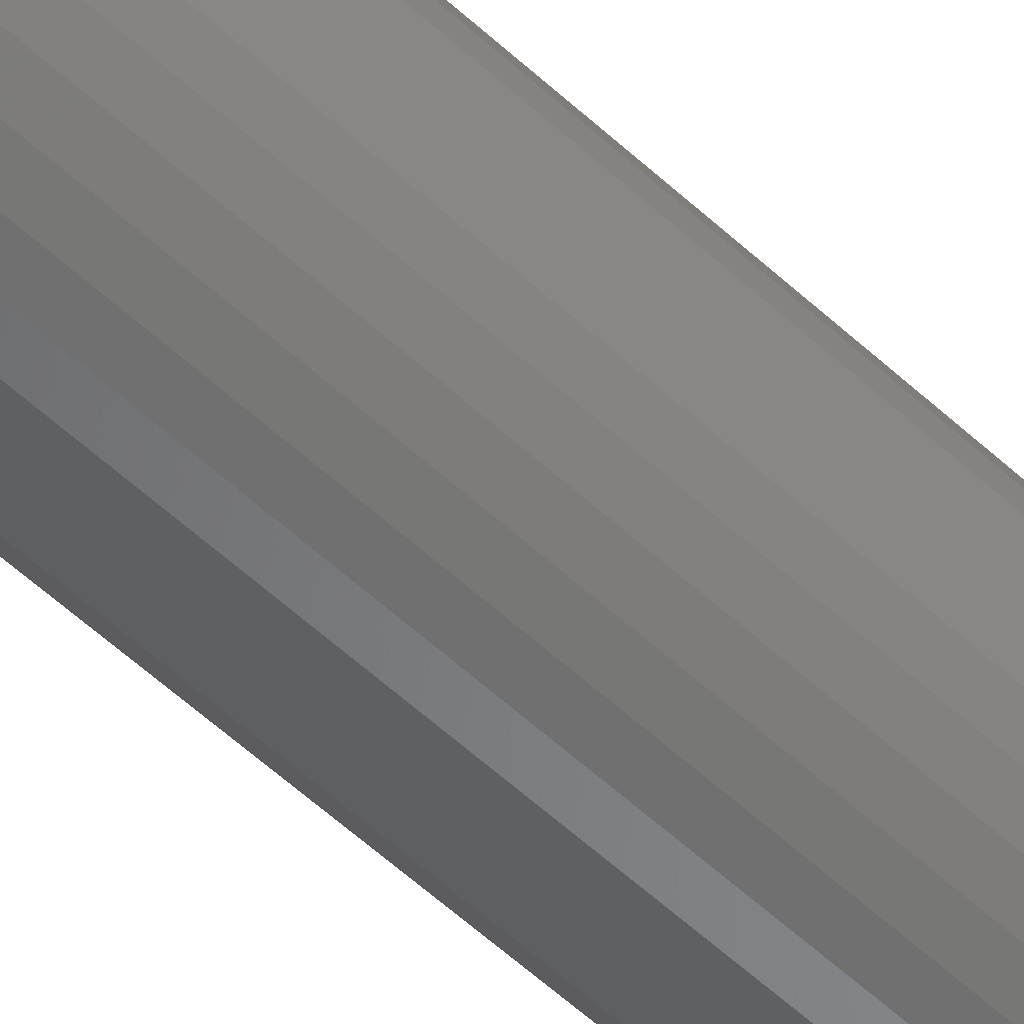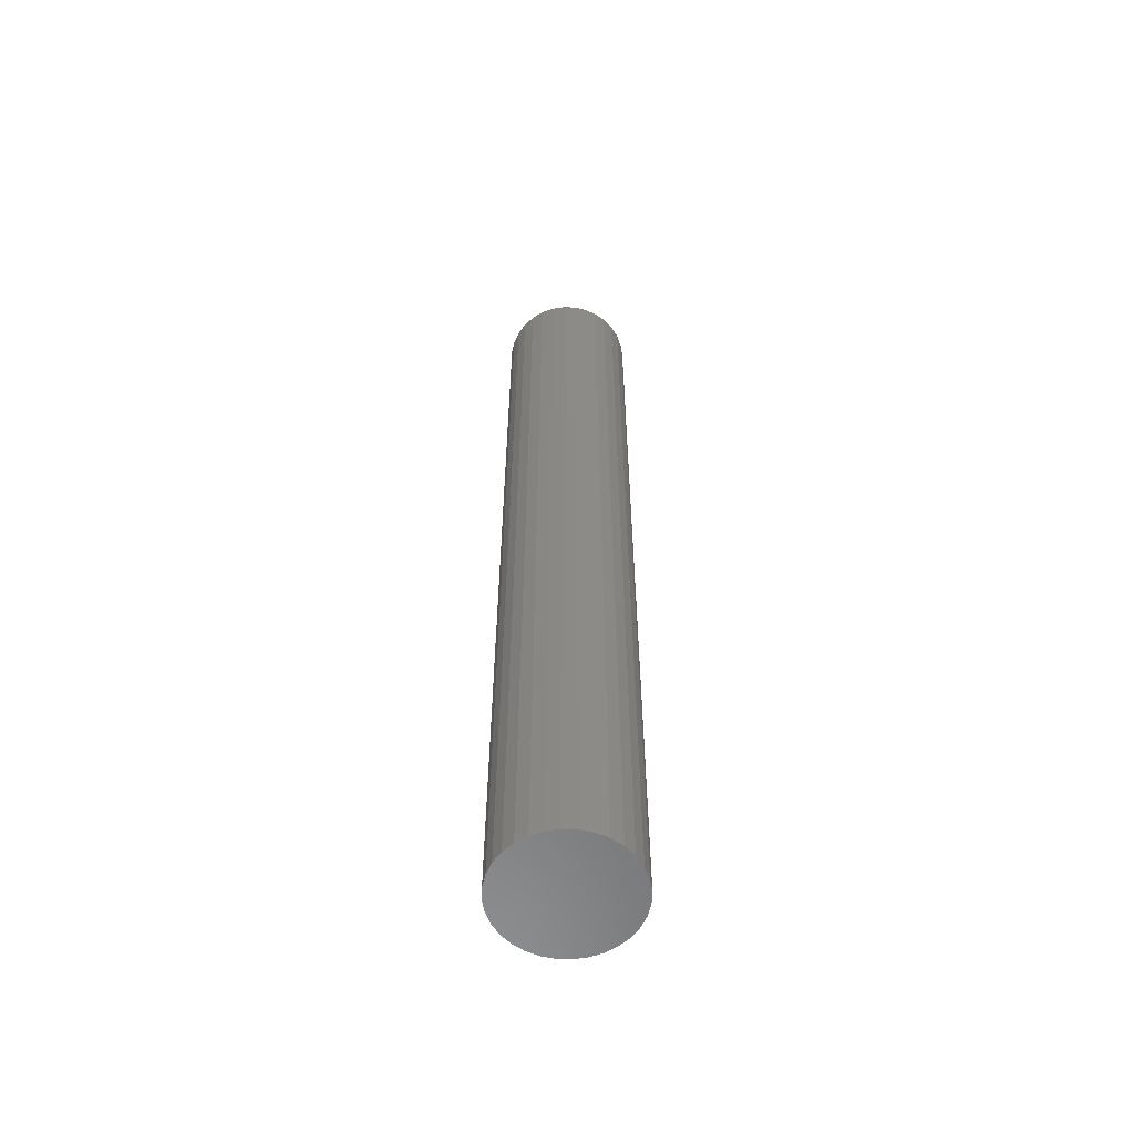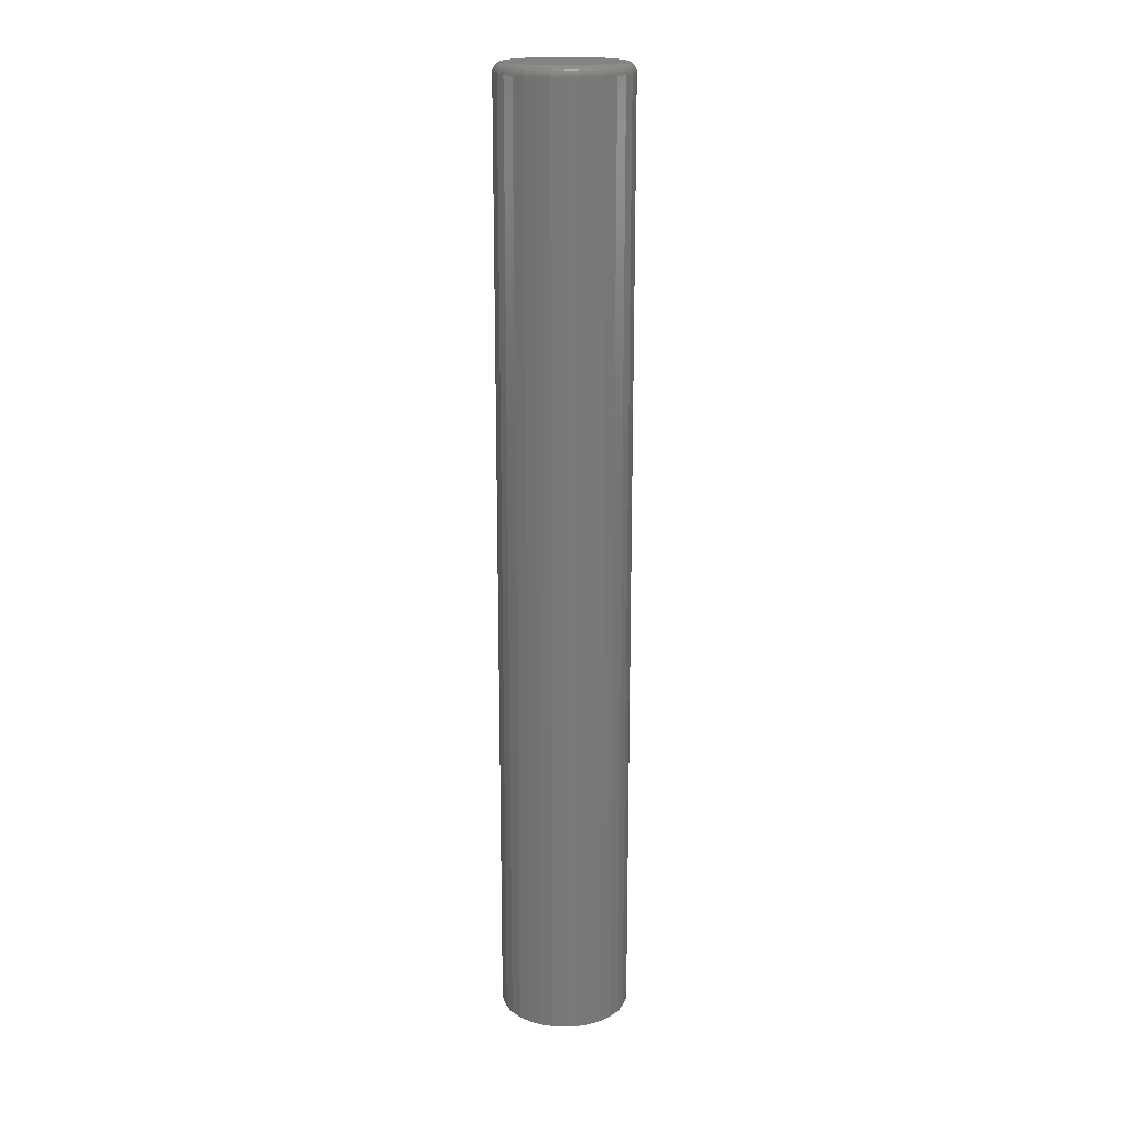
<metadata>
{"format":"stl","ext":"stl","renderer":"f3d","projection":"perspective","resolution":1024,"background":"white","views":[{"elev":-57.3,"azim":46.2,"up":"+Y"},{"elev":-58.3,"azim":149.9,"up":"+Z"},{"elev":18.4,"azim":89.6,"up":"+Z"}]}
</metadata>
<code>
# stl→obj: 320 verts, 636 faces
v 0.004441 0.0435 0.75
v -0.004046 0.04267 0.75
v -0.01221 0.04019 0.75
v 0.01293 0.04267 0.75
v 0.02109 0.04019 0.75
v -0.01973 0.03617 0.75
v 0.02861 0.03617 0.75
v -0.02632 0.03076 0.75
v 0.0352 0.03076 0.75
v -0.03173 0.02417 0.75
v 0.04061 0.02417 0.75
v -0.03575 0.01665 0.75
v 0.04463 0.01665 0.75
v -0.03823 0.008487 0.75
v 0.04711 0.008487 0.75
v 0.04711 -0.008487 0.75
v -0.03575 -0.01665 0.75
v 0.04463 -0.01665 0.75
v -0.03173 -0.02417 0.75
v 0.04061 -0.02417 0.75
v -0.02632 -0.03076 0.75
v 0.0352 -0.03076 0.75
v -0.01973 -0.03617 0.75
v 0.02861 -0.03617 0.75
v -0.01221 -0.04019 0.75
v 0.02109 -0.04019 0.75
v -0.004046 -0.04267 0.75
v 0.004441 -0.0435 0.75
v 0.01293 -0.04267 0.75
v 0.04794 -5.179e-17 0.75
v -0.03906 2.215e-17 0.75
v -0.03823 -0.008487 0.75
v 0.05576 0 0
v 0.05576 -1.257e-17 0.7422
v 0.05477 -0.01001 0
v 0.05477 -0.01001 0.7422
v 0.05185 -0.01964 0
v 0.05185 -0.01964 0.7422
v 0.04711 -0.02851 0
v 0.04711 -0.02851 0.7422
v 0.04073 -0.03629 0
v 0.04073 -0.03629 0.7422
v 0.03295 -0.04267 0
v 0.03295 -0.04267 0.7422
v 0.02408 -0.04741 0
v 0.02408 -0.04741 0.7422
v 0.01445 -0.05033 0
v 0.01445 -0.05033 0.7422
v 0.004441 -0.05132 0
v 0.004441 -0.05132 0.7422
v -0.00557 -0.05033 0
v -0.00557 -0.05033 0.7422
v -0.0152 -0.04741 0
v -0.0152 -0.04741 0.7422
v -0.02407 -0.04267 0
v -0.02407 -0.04267 0.7422
v -0.03184 -0.03629 0
v -0.03184 -0.03629 0.7422
v -0.03823 -0.02851 0
v -0.03823 -0.02851 0.7422
v -0.04297 -0.01964 0
v -0.04297 -0.01964 0.7422
v -0.04589 -0.01001 0
v -0.04589 -0.01001 0.7422
v -0.04688 6.284e-18 0
v -0.04688 6.284e-18 0.7422
v -0.04589 0.01001 0
v -0.04589 0.01001 0.7422
v -0.04297 0.01964 0
v -0.04297 0.01964 0.7422
v -0.03823 0.02851 0
v -0.03823 0.02851 0.7422
v -0.03184 0.03629 0
v -0.03184 0.03629 0.7422
v -0.02407 0.04267 0
v -0.02407 0.04267 0.7422
v -0.0152 0.04741 0
v -0.0152 0.04741 0.7422
v -0.00557 0.05033 0
v -0.00557 0.05033 0.7422
v 0.004441 0.05132 0
v 0.004441 0.05132 0.7422
v 0.01445 0.05033 0
v 0.01445 0.05033 0.7422
v 0.02408 0.04741 0
v 0.02408 0.04741 0.7422
v 0.03295 0.04267 0
v 0.03295 0.04267 0.7422
v 0.04073 0.03629 0
v 0.04073 0.03629 0.7422
v 0.04711 0.02851 0
v 0.04711 0.02851 0.7422
v 0.05185 0.01964 0
v 0.05185 0.01964 0.7422
v 0.05477 0.01001 0
v 0.05477 0.01001 0.7422
v 0.04947 -3.469e-18 0.7498
v 0.0486 -0.008784 0.7498
v 0.05093 0 0.7494
v 0.05004 -0.00907 0.7494
v 0.05228 0 0.7487
v 0.05137 -0.009334 0.7487
v 0.05347 0 0.7477
v 0.05253 -0.009565 0.7477
v 0.05444 3.469e-18 0.7465
v 0.05348 -0.009754 0.7465
v 0.05516 3.469e-18 0.7452
v 0.05419 -0.009895 0.7452
v 0.05561 0 0.7437
v 0.05462 -0.009982 0.7437
v -0.03972 -0.008784 0.7498
v -0.04059 3.816e-17 0.7498
v -0.04116 -0.00907 0.7494
v -0.04205 3.816e-17 0.7494
v -0.04248 -0.009334 0.7487
v -0.0434 3.816e-17 0.7487
v -0.04364 -0.009565 0.7477
v -0.04459 4.163e-17 0.7477
v -0.0446 -0.009754 0.7465
v -0.04556 4.163e-17 0.7465
v -0.04531 -0.009895 0.7452
v -0.04628 4.163e-17 0.7452
v -0.04574 -0.009982 0.7437
v -0.04672 4.163e-17 0.7437
v -0.03716 -0.01723 0.7498
v -0.03851 -0.01779 0.7494
v -0.03976 -0.01831 0.7487
v -0.04085 -0.01876 0.7477
v -0.04175 -0.01913 0.7465
v -0.04242 -0.01941 0.7452
v -0.04283 -0.01958 0.7437
v -0.033 -0.02502 0.7498
v -0.03422 -0.02583 0.7494
v -0.03534 -0.02658 0.7487
v -0.03632 -0.02724 0.7477
v -0.03713 -0.02778 0.7465
v -0.03773 -0.02818 0.7452
v -0.0381 -0.02843 0.7437
v -0.0274 -0.03184 0.7498
v -0.02843 -0.03288 0.7494
v -0.02939 -0.03383 0.7487
v -0.03023 -0.03467 0.7477
v -0.03091 -0.03535 0.7465
v -0.03142 -0.03587 0.7452
v -0.03174 -0.03618 0.7437
v -0.02058 -0.03744 0.7498
v -0.02139 -0.03866 0.7494
v -0.02214 -0.03978 0.7487
v -0.0228 -0.04076 0.7477
v -0.02334 -0.04157 0.7465
v -0.02374 -0.04217 0.7452
v -0.02399 -0.04254 0.7437
v -0.01279 -0.0416 0.7498
v -0.01335 -0.04295 0.7494
v -0.01387 -0.0442 0.7487
v -0.01432 -0.0453 0.7477
v -0.01469 -0.04619 0.7465
v -0.01497 -0.04686 0.7452
v -0.01514 -0.04727 0.7437
v -0.004344 -0.04416 0.7498
v -0.00463 -0.0456 0.7494
v -0.004893 -0.04692 0.7487
v -0.005124 -0.04809 0.7477
v -0.005314 -0.04904 0.7465
v -0.005454 -0.04975 0.7452
v -0.005541 -0.05018 0.7437
v 0.004441 -0.04503 0.7498
v 0.004441 -0.04649 0.7494
v 0.004441 -0.04784 0.7487
v 0.004441 -0.04903 0.7477
v 0.004441 -0.05 0.7465
v 0.004441 -0.05072 0.7452
v 0.004441 -0.05117 0.7437
v 0.01323 -0.04416 0.7498
v 0.01351 -0.0456 0.7494
v 0.01377 -0.04692 0.7487
v 0.01401 -0.04809 0.7477
v 0.0142 -0.04904 0.7465
v 0.01434 -0.04975 0.7452
v 0.01442 -0.05018 0.7437
v 0.02167 -0.0416 0.7498
v 0.02223 -0.04295 0.7494
v 0.02275 -0.0442 0.7487
v 0.0232 -0.0453 0.7477
v 0.02357 -0.04619 0.7465
v 0.02385 -0.04686 0.7452
v 0.02402 -0.04727 0.7437
v 0.02946 -0.03744 0.7498
v 0.03027 -0.03866 0.7494
v 0.03102 -0.03978 0.7487
v 0.03168 -0.04076 0.7477
v 0.03222 -0.04157 0.7465
v 0.03262 -0.04217 0.7452
v 0.03287 -0.04254 0.7437
v 0.03628 -0.03184 0.7498
v 0.03732 -0.03288 0.7494
v 0.03827 -0.03383 0.7487
v 0.03911 -0.03467 0.7477
v 0.0398 -0.03535 0.7465
v 0.04031 -0.03587 0.7452
v 0.04062 -0.03618 0.7437
v 0.04188 -0.02502 0.7498
v 0.0431 -0.02583 0.7494
v 0.04422 -0.02658 0.7487
v 0.04521 -0.02724 0.7477
v 0.04601 -0.02778 0.7465
v 0.04661 -0.02818 0.7452
v 0.04698 -0.02843 0.7437
v 0.04604 -0.01723 0.7498
v 0.04739 -0.01779 0.7494
v 0.04864 -0.01831 0.7487
v 0.04974 -0.01876 0.7477
v 0.05063 -0.01913 0.7465
v 0.0513 -0.01941 0.7452
v 0.05171 -0.01958 0.7437
v -0.03972 0.008784 0.7498
v -0.04116 0.00907 0.7494
v -0.04248 0.009334 0.7487
v -0.04364 0.009565 0.7477
v -0.0446 0.009754 0.7465
v -0.04531 0.009895 0.7452
v -0.04574 0.009982 0.7437
v 0.0486 0.008784 0.7498
v 0.05004 0.00907 0.7494
v 0.05137 0.009334 0.7487
v 0.05253 0.009565 0.7477
v 0.05348 0.009754 0.7465
v 0.05419 0.009895 0.7452
v 0.05462 0.009982 0.7437
v 0.04604 0.01723 0.7498
v 0.04739 0.01779 0.7494
v 0.04864 0.01831 0.7487
v 0.04974 0.01876 0.7477
v 0.05063 0.01913 0.7465
v 0.0513 0.01941 0.7452
v 0.05171 0.01958 0.7437
v 0.04188 0.02502 0.7498
v 0.0431 0.02583 0.7494
v 0.04422 0.02658 0.7487
v 0.04521 0.02724 0.7477
v 0.04601 0.02778 0.7465
v 0.04661 0.02818 0.7452
v 0.04698 0.02843 0.7437
v 0.03628 0.03184 0.7498
v 0.03732 0.03288 0.7494
v 0.03827 0.03383 0.7487
v 0.03911 0.03467 0.7477
v 0.0398 0.03535 0.7465
v 0.04031 0.03587 0.7452
v 0.04062 0.03618 0.7437
v 0.02946 0.03744 0.7498
v 0.03027 0.03866 0.7494
v 0.03102 0.03978 0.7487
v 0.03168 0.04076 0.7477
v 0.03222 0.04157 0.7465
v 0.03262 0.04217 0.7452
v 0.03287 0.04254 0.7437
v 0.02167 0.0416 0.7498
v 0.02223 0.04295 0.7494
v 0.02275 0.0442 0.7487
v 0.0232 0.0453 0.7477
v 0.02357 0.04619 0.7465
v 0.02385 0.04686 0.7452
v 0.02402 0.04727 0.7437
v 0.01323 0.04416 0.7498
v 0.01351 0.0456 0.7494
v 0.01377 0.04692 0.7487
v 0.01401 0.04809 0.7477
v 0.0142 0.04904 0.7465
v 0.01434 0.04975 0.7452
v 0.01442 0.05018 0.7437
v 0.004441 0.04503 0.7498
v 0.004441 0.04649 0.7494
v 0.004441 0.04784 0.7487
v 0.004441 0.04903 0.7477
v 0.004441 0.05 0.7465
v 0.004441 0.05072 0.7452
v 0.004441 0.05117 0.7437
v -0.004344 0.04416 0.7498
v -0.00463 0.0456 0.7494
v -0.004893 0.04692 0.7487
v -0.005124 0.04809 0.7477
v -0.005314 0.04904 0.7465
v -0.005454 0.04975 0.7452
v -0.005541 0.05018 0.7437
v -0.01279 0.0416 0.7498
v -0.01335 0.04295 0.7494
v -0.01387 0.0442 0.7487
v -0.01432 0.0453 0.7477
v -0.01469 0.04619 0.7465
v -0.01497 0.04686 0.7452
v -0.01514 0.04727 0.7437
v -0.02058 0.03744 0.7498
v -0.02139 0.03866 0.7494
v -0.02214 0.03978 0.7487
v -0.0228 0.04076 0.7477
v -0.02334 0.04157 0.7465
v -0.02374 0.04217 0.7452
v -0.02399 0.04254 0.7437
v -0.0274 0.03184 0.7498
v -0.02843 0.03288 0.7494
v -0.02939 0.03383 0.7487
v -0.03023 0.03467 0.7477
v -0.03091 0.03535 0.7465
v -0.03142 0.03587 0.7452
v -0.03174 0.03618 0.7437
v -0.033 0.02502 0.7498
v -0.03422 0.02583 0.7494
v -0.03534 0.02658 0.7487
v -0.03632 0.02724 0.7477
v -0.03713 0.02778 0.7465
v -0.03773 0.02818 0.7452
v -0.0381 0.02843 0.7437
v -0.03716 0.01723 0.7498
v -0.03851 0.01779 0.7494
v -0.03976 0.01831 0.7487
v -0.04085 0.01876 0.7477
v -0.04175 0.01913 0.7465
v -0.04242 0.01941 0.7452
v -0.04283 0.01958 0.7437
f 1 2 3
f 4 1 3
f 4 3 5
f 5 3 6
f 5 6 7
f 7 6 8
f 7 8 9
f 9 8 10
f 9 10 11
f 11 10 12
f 11 12 13
f 13 12 14
f 13 14 15
f 16 17 18
f 18 17 19
f 18 19 20
f 20 19 21
f 20 21 22
f 22 21 23
f 22 23 24
f 24 23 25
f 24 25 26
f 26 25 27
f 26 27 28
f 26 28 29
f 15 14 30
f 30 14 31
f 30 31 16
f 16 31 32
f 16 32 17
f 33 34 35
f 35 34 36
f 35 36 37
f 37 36 38
f 37 38 39
f 39 38 40
f 39 40 41
f 41 40 42
f 41 42 43
f 43 42 44
f 43 44 45
f 45 44 46
f 45 46 47
f 47 46 48
f 47 48 49
f 49 48 50
f 49 50 51
f 51 50 52
f 51 52 53
f 53 52 54
f 53 54 55
f 55 54 56
f 55 56 57
f 57 56 58
f 57 58 59
f 59 58 60
f 59 60 61
f 61 60 62
f 61 62 63
f 63 62 64
f 63 64 65
f 65 64 66
f 65 66 67
f 67 66 68
f 67 68 69
f 69 68 70
f 69 70 71
f 71 70 72
f 71 72 73
f 73 72 74
f 73 74 75
f 75 74 76
f 75 76 77
f 77 76 78
f 77 78 79
f 79 78 80
f 79 80 81
f 81 80 82
f 81 82 83
f 83 82 84
f 83 84 85
f 85 84 86
f 85 86 87
f 87 86 88
f 87 88 89
f 89 88 90
f 89 90 91
f 91 90 92
f 91 92 93
f 93 92 94
f 93 94 95
f 95 94 96
f 95 96 33
f 33 96 34
f 30 16 97
f 97 16 98
f 97 98 99
f 99 98 100
f 99 100 101
f 101 100 102
f 101 102 103
f 103 102 104
f 103 104 105
f 105 104 106
f 105 106 107
f 107 106 108
f 107 108 109
f 109 108 110
f 109 110 34
f 34 110 36
f 32 31 111
f 111 31 112
f 111 112 113
f 113 112 114
f 113 114 115
f 115 114 116
f 115 116 117
f 117 116 118
f 117 118 119
f 119 118 120
f 119 120 121
f 121 120 122
f 121 122 123
f 123 122 124
f 123 124 64
f 64 124 66
f 17 32 125
f 125 32 111
f 125 111 126
f 126 111 113
f 126 113 127
f 127 113 115
f 127 115 128
f 128 115 117
f 128 117 129
f 129 117 119
f 129 119 130
f 130 119 121
f 130 121 131
f 131 121 123
f 131 123 62
f 62 123 64
f 19 17 132
f 132 17 125
f 132 125 133
f 133 125 126
f 133 126 134
f 134 126 127
f 134 127 135
f 135 127 128
f 135 128 136
f 136 128 129
f 136 129 137
f 137 129 130
f 137 130 138
f 138 130 131
f 138 131 60
f 60 131 62
f 21 19 139
f 139 19 132
f 139 132 140
f 140 132 133
f 140 133 141
f 141 133 134
f 141 134 142
f 142 134 135
f 142 135 143
f 143 135 136
f 143 136 144
f 144 136 137
f 144 137 145
f 145 137 138
f 145 138 58
f 58 138 60
f 23 21 146
f 146 21 139
f 146 139 147
f 147 139 140
f 147 140 148
f 148 140 141
f 148 141 149
f 149 141 142
f 149 142 150
f 150 142 143
f 150 143 151
f 151 143 144
f 151 144 152
f 152 144 145
f 152 145 56
f 56 145 58
f 25 23 153
f 153 23 146
f 153 146 154
f 154 146 147
f 154 147 155
f 155 147 148
f 155 148 156
f 156 148 149
f 156 149 157
f 157 149 150
f 157 150 158
f 158 150 151
f 158 151 159
f 159 151 152
f 159 152 54
f 54 152 56
f 27 25 160
f 160 25 153
f 160 153 161
f 161 153 154
f 161 154 162
f 162 154 155
f 162 155 163
f 163 155 156
f 163 156 164
f 164 156 157
f 164 157 165
f 165 157 158
f 165 158 166
f 166 158 159
f 166 159 52
f 52 159 54
f 28 27 167
f 167 27 160
f 167 160 168
f 168 160 161
f 168 161 169
f 169 161 162
f 169 162 170
f 170 162 163
f 170 163 171
f 171 163 164
f 171 164 172
f 172 164 165
f 172 165 173
f 173 165 166
f 173 166 50
f 50 166 52
f 29 28 174
f 174 28 167
f 174 167 175
f 175 167 168
f 175 168 176
f 176 168 169
f 176 169 177
f 177 169 170
f 177 170 178
f 178 170 171
f 178 171 179
f 179 171 172
f 179 172 180
f 180 172 173
f 180 173 48
f 48 173 50
f 26 29 181
f 181 29 174
f 181 174 182
f 182 174 175
f 182 175 183
f 183 175 176
f 183 176 184
f 184 176 177
f 184 177 185
f 185 177 178
f 185 178 186
f 186 178 179
f 186 179 187
f 187 179 180
f 187 180 46
f 46 180 48
f 24 26 188
f 188 26 181
f 188 181 189
f 189 181 182
f 189 182 190
f 190 182 183
f 190 183 191
f 191 183 184
f 191 184 192
f 192 184 185
f 192 185 193
f 193 185 186
f 193 186 194
f 194 186 187
f 194 187 44
f 44 187 46
f 22 24 195
f 195 24 188
f 195 188 196
f 196 188 189
f 196 189 197
f 197 189 190
f 197 190 198
f 198 190 191
f 198 191 199
f 199 191 192
f 199 192 200
f 200 192 193
f 200 193 201
f 201 193 194
f 201 194 42
f 42 194 44
f 20 22 202
f 202 22 195
f 202 195 203
f 203 195 196
f 203 196 204
f 204 196 197
f 204 197 205
f 205 197 198
f 205 198 206
f 206 198 199
f 206 199 207
f 207 199 200
f 207 200 208
f 208 200 201
f 208 201 40
f 40 201 42
f 18 20 209
f 209 20 202
f 209 202 210
f 210 202 203
f 210 203 211
f 211 203 204
f 211 204 212
f 212 204 205
f 212 205 213
f 213 205 206
f 213 206 214
f 214 206 207
f 214 207 215
f 215 207 208
f 215 208 38
f 38 208 40
f 16 18 98
f 98 18 209
f 98 209 100
f 100 209 210
f 100 210 102
f 102 210 211
f 102 211 104
f 104 211 212
f 104 212 106
f 106 212 213
f 106 213 108
f 108 213 214
f 108 214 110
f 110 214 215
f 110 215 36
f 36 215 38
f 31 14 112
f 112 14 216
f 112 216 114
f 114 216 217
f 114 217 116
f 116 217 218
f 116 218 118
f 118 218 219
f 118 219 120
f 120 219 220
f 120 220 122
f 122 220 221
f 122 221 124
f 124 221 222
f 124 222 66
f 66 222 68
f 15 30 223
f 223 30 97
f 223 97 224
f 224 97 99
f 224 99 225
f 225 99 101
f 225 101 226
f 226 101 103
f 226 103 227
f 227 103 105
f 227 105 228
f 228 105 107
f 228 107 229
f 229 107 109
f 229 109 96
f 96 109 34
f 13 15 230
f 230 15 223
f 230 223 231
f 231 223 224
f 231 224 232
f 232 224 225
f 232 225 233
f 233 225 226
f 233 226 234
f 234 226 227
f 234 227 235
f 235 227 228
f 235 228 236
f 236 228 229
f 236 229 94
f 94 229 96
f 11 13 237
f 237 13 230
f 237 230 238
f 238 230 231
f 238 231 239
f 239 231 232
f 239 232 240
f 240 232 233
f 240 233 241
f 241 233 234
f 241 234 242
f 242 234 235
f 242 235 243
f 243 235 236
f 243 236 92
f 92 236 94
f 9 11 244
f 244 11 237
f 244 237 245
f 245 237 238
f 245 238 246
f 246 238 239
f 246 239 247
f 247 239 240
f 247 240 248
f 248 240 241
f 248 241 249
f 249 241 242
f 249 242 250
f 250 242 243
f 250 243 90
f 90 243 92
f 7 9 251
f 251 9 244
f 251 244 252
f 252 244 245
f 252 245 253
f 253 245 246
f 253 246 254
f 254 246 247
f 254 247 255
f 255 247 248
f 255 248 256
f 256 248 249
f 256 249 257
f 257 249 250
f 257 250 88
f 88 250 90
f 5 7 258
f 258 7 251
f 258 251 259
f 259 251 252
f 259 252 260
f 260 252 253
f 260 253 261
f 261 253 254
f 261 254 262
f 262 254 255
f 262 255 263
f 263 255 256
f 263 256 264
f 264 256 257
f 264 257 86
f 86 257 88
f 4 5 265
f 265 5 258
f 265 258 266
f 266 258 259
f 266 259 267
f 267 259 260
f 267 260 268
f 268 260 261
f 268 261 269
f 269 261 262
f 269 262 270
f 270 262 263
f 270 263 271
f 271 263 264
f 271 264 84
f 84 264 86
f 1 4 272
f 272 4 265
f 272 265 273
f 273 265 266
f 273 266 274
f 274 266 267
f 274 267 275
f 275 267 268
f 275 268 276
f 276 268 269
f 276 269 277
f 277 269 270
f 277 270 278
f 278 270 271
f 278 271 82
f 82 271 84
f 2 1 279
f 279 1 272
f 279 272 280
f 280 272 273
f 280 273 281
f 281 273 274
f 281 274 282
f 282 274 275
f 282 275 283
f 283 275 276
f 283 276 284
f 284 276 277
f 284 277 285
f 285 277 278
f 285 278 80
f 80 278 82
f 3 2 286
f 286 2 279
f 286 279 287
f 287 279 280
f 287 280 288
f 288 280 281
f 288 281 289
f 289 281 282
f 289 282 290
f 290 282 283
f 290 283 291
f 291 283 284
f 291 284 292
f 292 284 285
f 292 285 78
f 78 285 80
f 6 3 293
f 293 3 286
f 293 286 294
f 294 286 287
f 294 287 295
f 295 287 288
f 295 288 296
f 296 288 289
f 296 289 297
f 297 289 290
f 297 290 298
f 298 290 291
f 298 291 299
f 299 291 292
f 299 292 76
f 76 292 78
f 8 6 300
f 300 6 293
f 300 293 301
f 301 293 294
f 301 294 302
f 302 294 295
f 302 295 303
f 303 295 296
f 303 296 304
f 304 296 297
f 304 297 305
f 305 297 298
f 305 298 306
f 306 298 299
f 306 299 74
f 74 299 76
f 10 8 307
f 307 8 300
f 307 300 308
f 308 300 301
f 308 301 309
f 309 301 302
f 309 302 310
f 310 302 303
f 310 303 311
f 311 303 304
f 311 304 312
f 312 304 305
f 312 305 313
f 313 305 306
f 313 306 72
f 72 306 74
f 12 10 314
f 314 10 307
f 314 307 315
f 315 307 308
f 315 308 316
f 316 308 309
f 316 309 317
f 317 309 310
f 317 310 318
f 318 310 311
f 318 311 319
f 319 311 312
f 319 312 320
f 320 312 313
f 320 313 70
f 70 313 72
f 14 12 216
f 216 12 314
f 216 314 217
f 217 314 315
f 217 315 218
f 218 315 316
f 218 316 219
f 219 316 317
f 219 317 220
f 220 317 318
f 220 318 221
f 221 318 319
f 221 319 222
f 222 319 320
f 222 320 68
f 68 320 70
f 77 79 81
f 77 81 83
f 85 77 83
f 75 77 85
f 87 75 85
f 73 75 87
f 89 73 87
f 71 73 89
f 91 71 89
f 69 71 91
f 93 69 91
f 67 69 93
f 95 67 93
f 37 61 35
f 59 61 37
f 39 59 37
f 57 59 39
f 41 57 39
f 55 57 41
f 43 55 41
f 53 55 43
f 45 53 43
f 51 53 45
f 49 51 45
f 47 49 45
f 61 63 35
f 35 63 65
f 35 65 33
f 33 65 67
f 33 67 95

</code>
